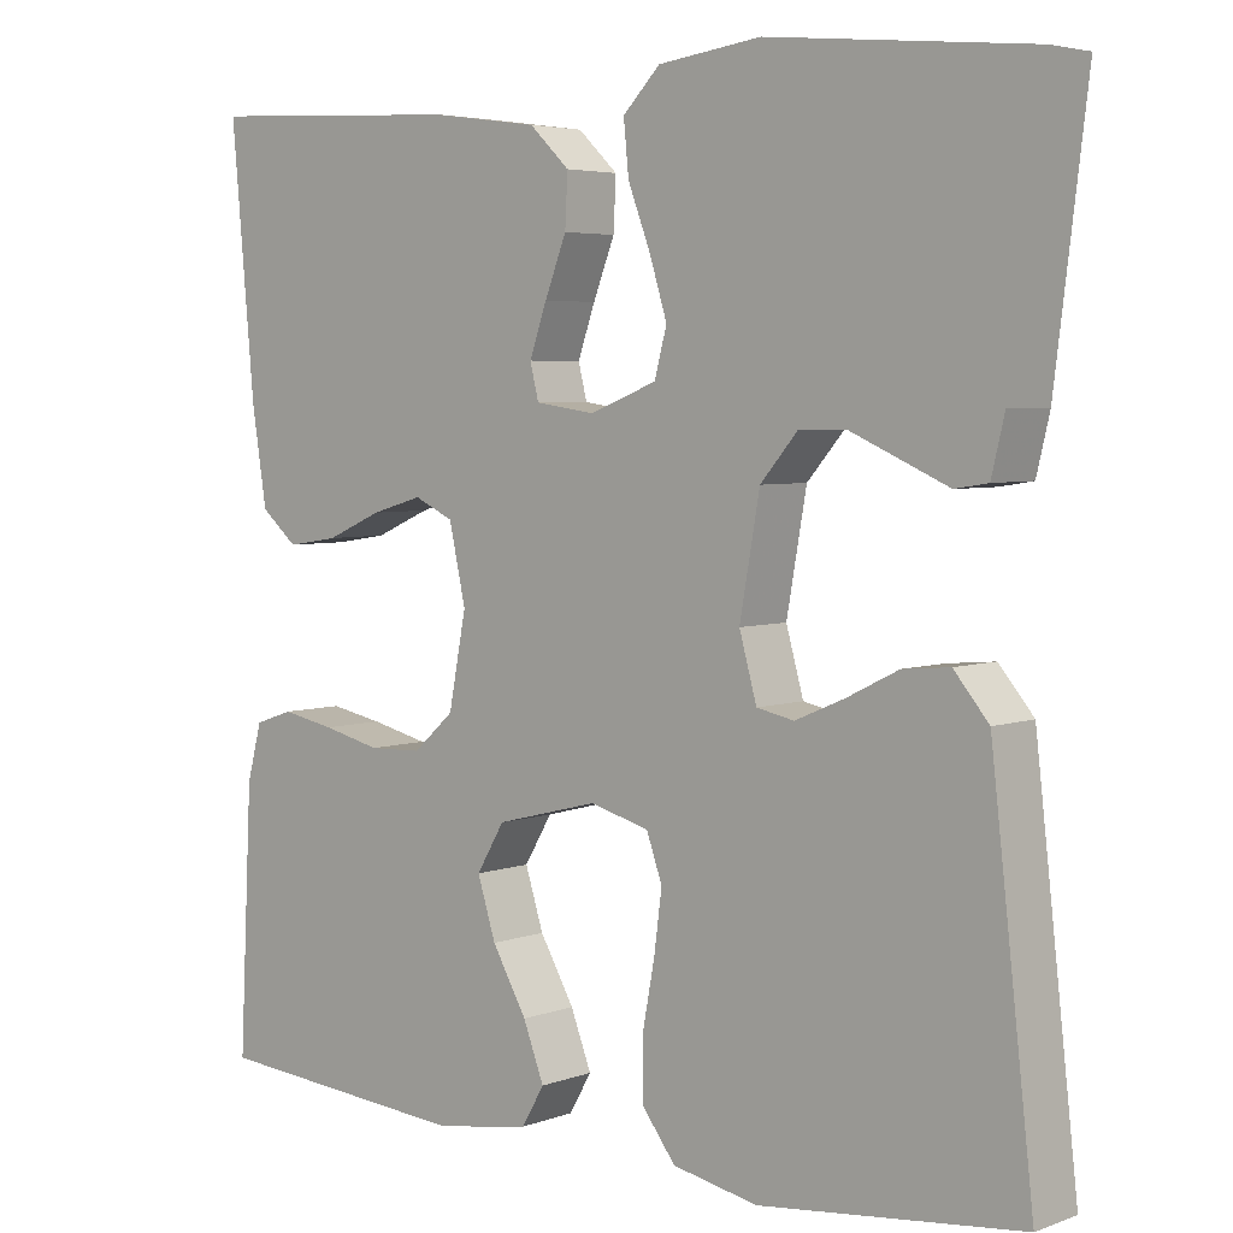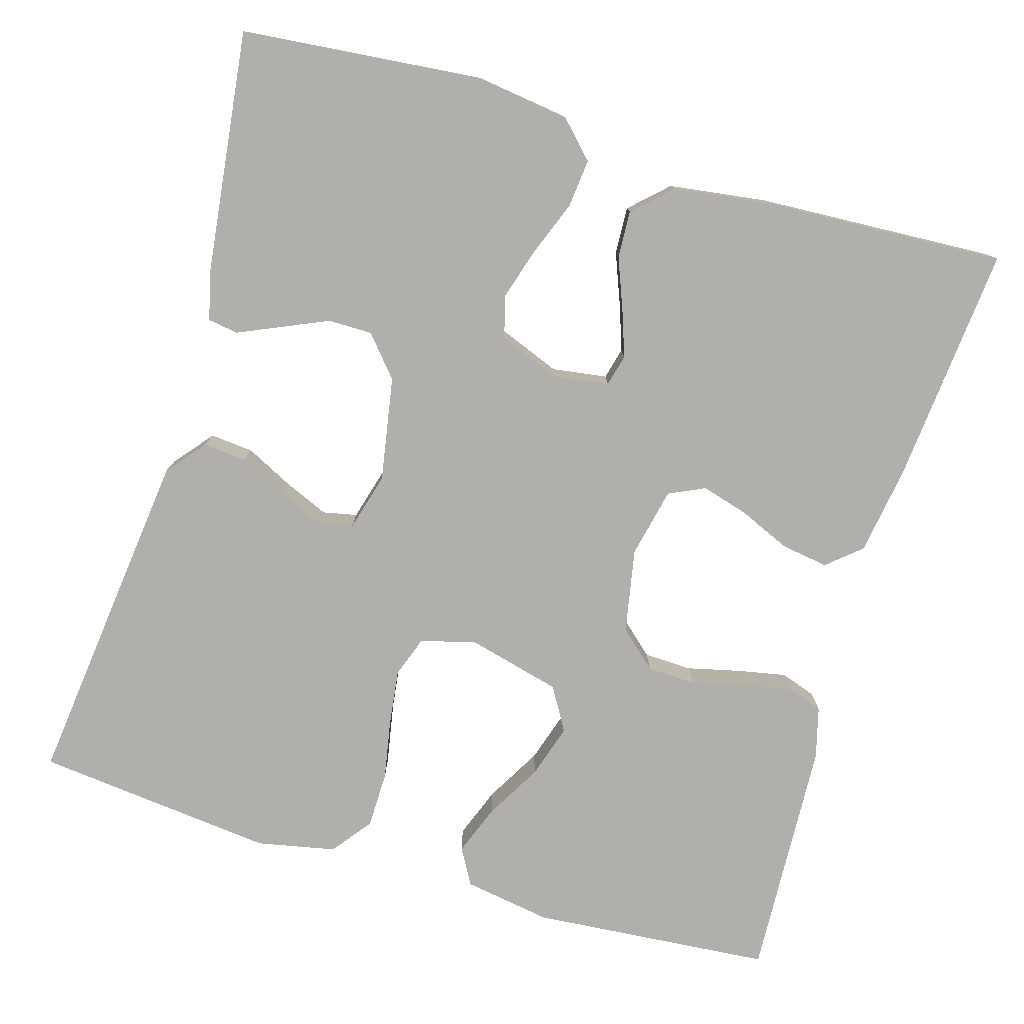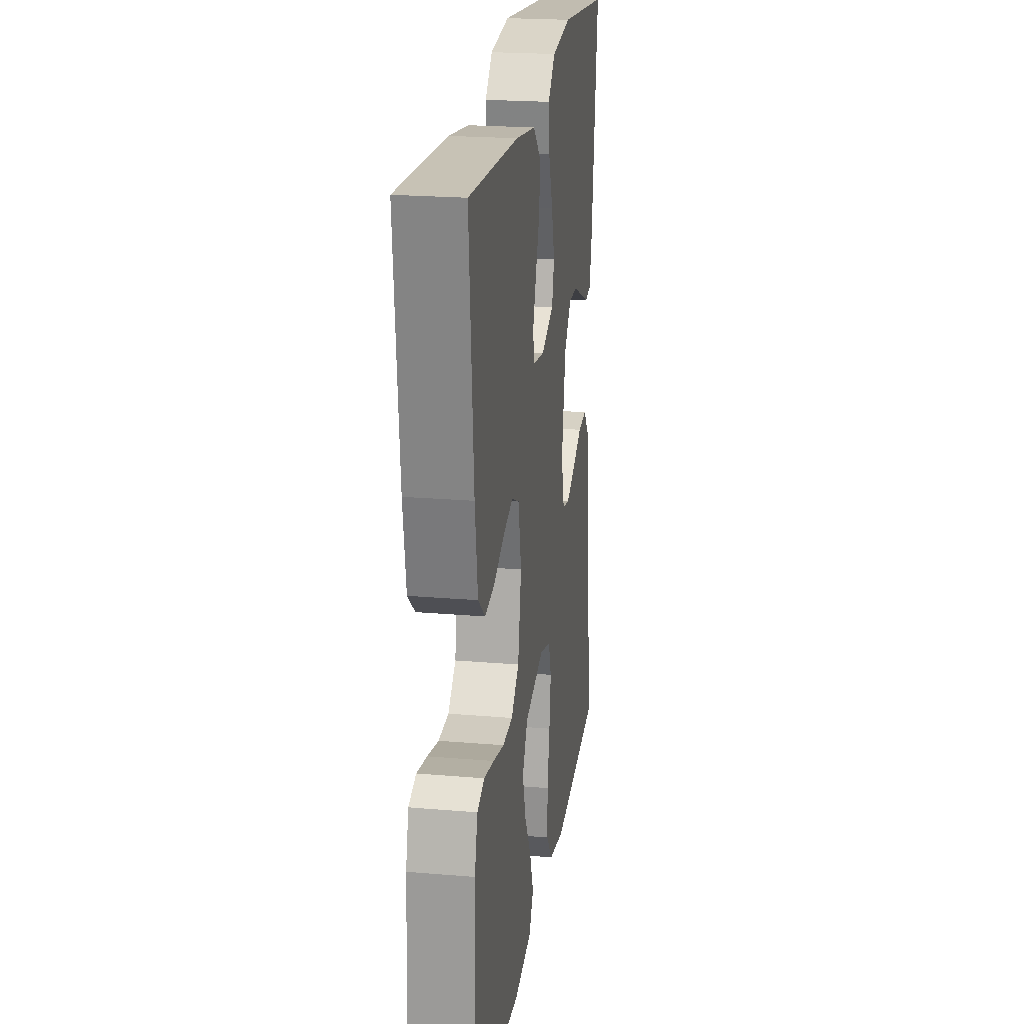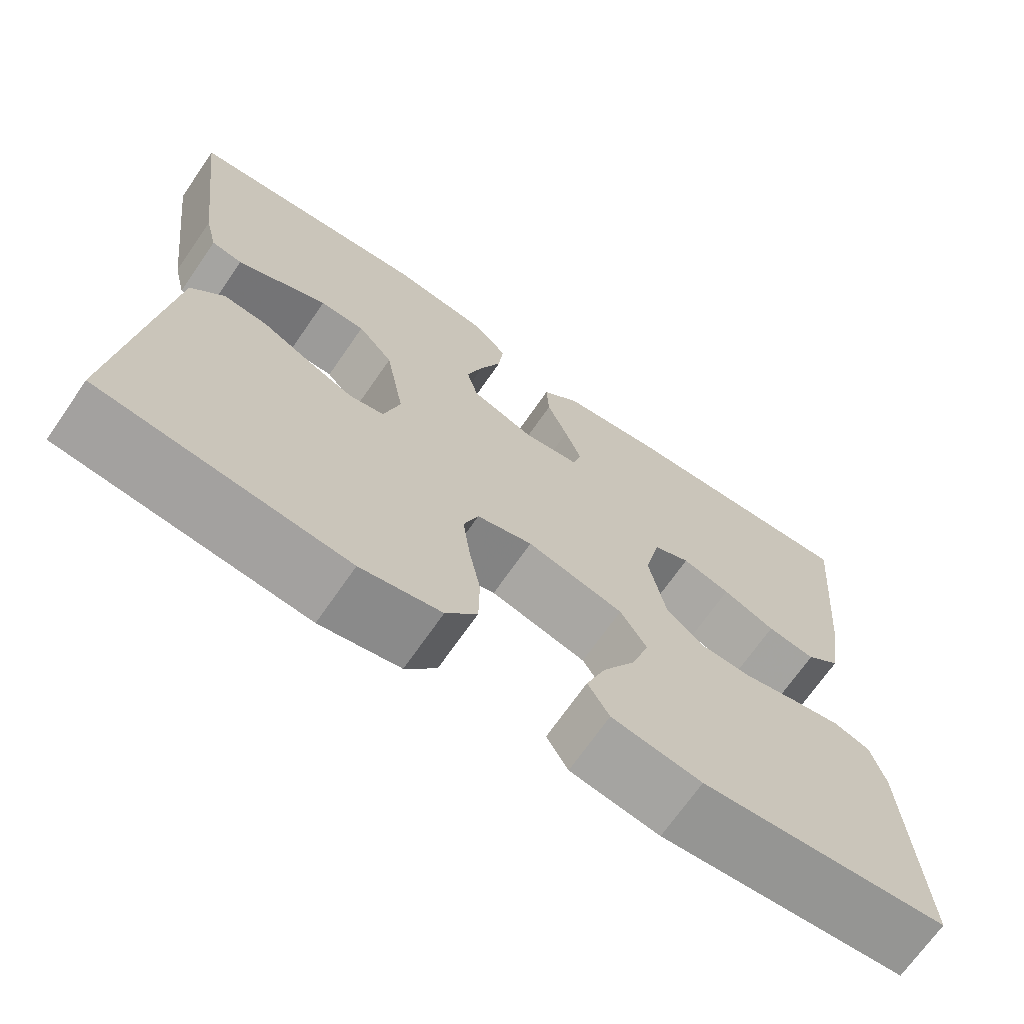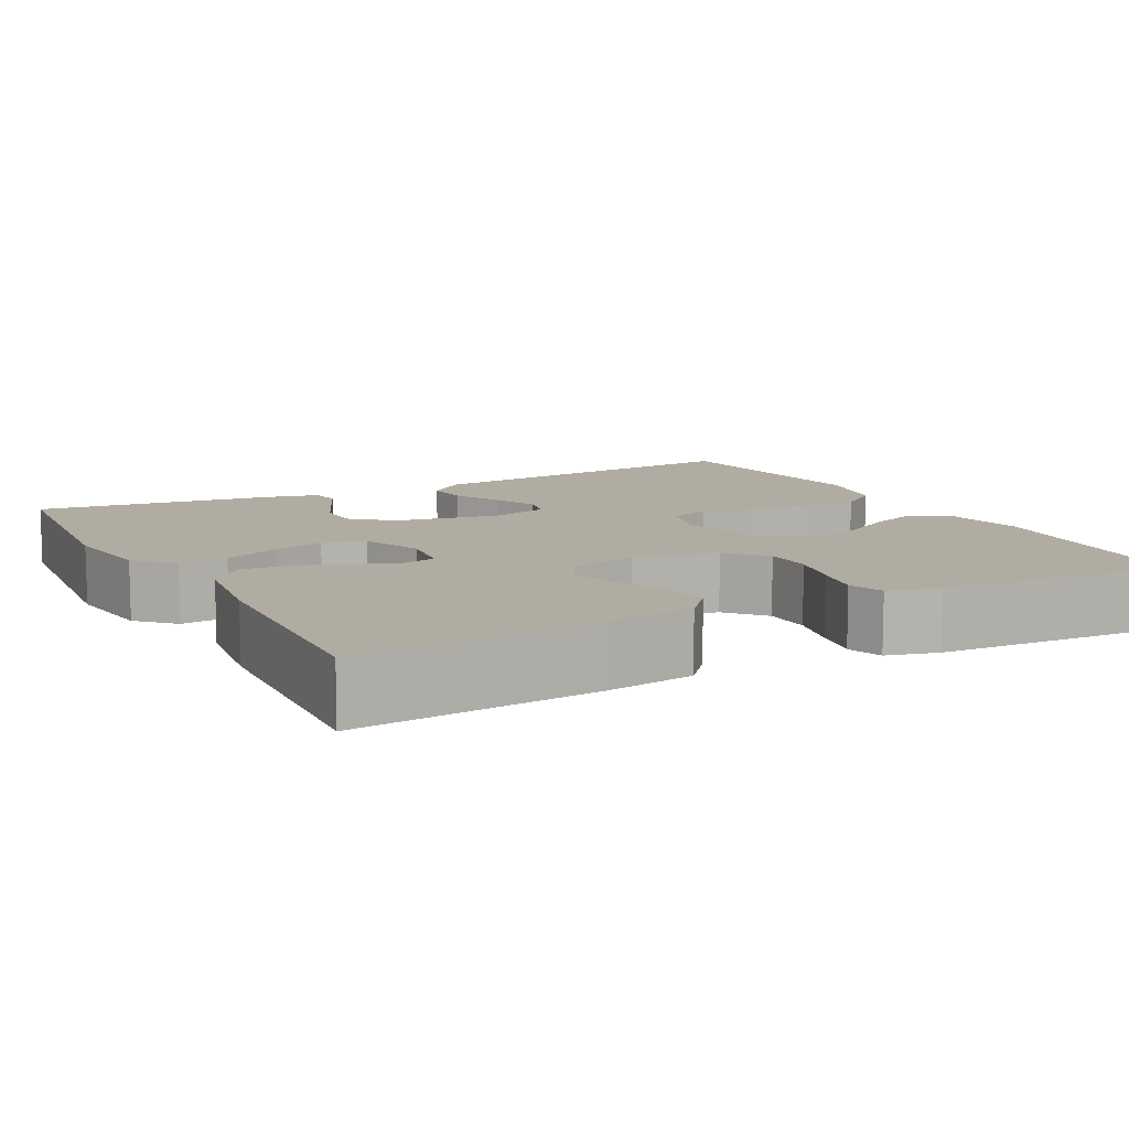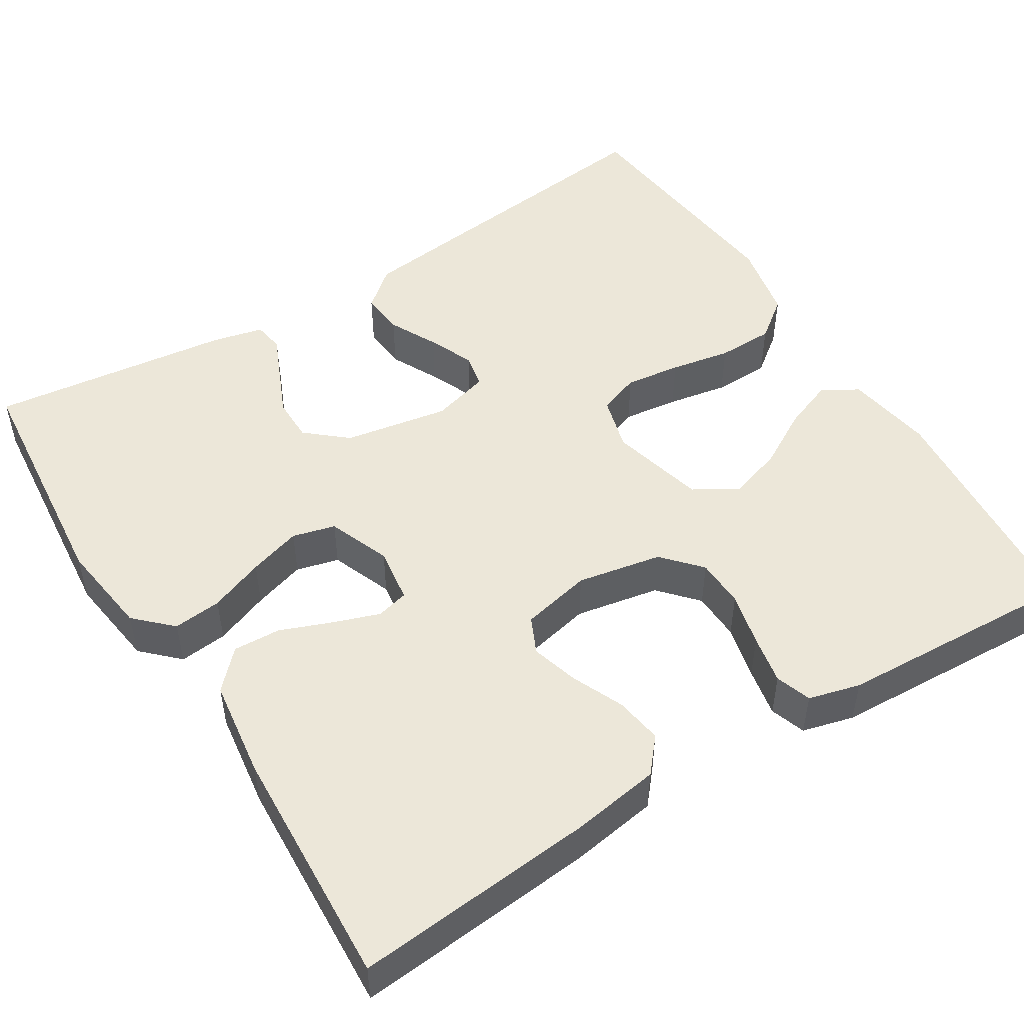
<metadata>
{"format":"obj","ext":"obj","renderer":"f3d","projection":"perspective","resolution":1024,"background":"white","views":[{"elev":4.5,"azim":-139.2,"up":"+Z"},{"elev":-78.3,"azim":-16.5,"up":"+Y"},{"elev":21.9,"azim":98.5,"up":"+Z"},{"elev":-69.7,"azim":-34.7,"up":"+Z"},{"elev":10.2,"azim":62.2,"up":"+Y"},{"elev":50.0,"azim":58.0,"up":"+Y"}]}
</metadata>
<code>
v 0.5 0.07 -0.5
v 0.2 0.07 -0.525
v 0.091 0.07 -0.507
v 0.065 0.07 -0.462
v 0.089 0.07 -0.399
v 0.129 0.07 -0.329
v 0.15 0.07 -0.262
v 0.118 0.07 -0.208
v 0 0.07 -0.178
v -0.068 0.07 -0.197
v -0.086 0.07 -0.248
v -0.077 0.07 -0.317
v -0.063 0.07 -0.392
v -0.064 0.07 -0.462
v -0.102 0.07 -0.512
v -0.2 0.07 -0.532
v -0.5 0.07 -0.5
v -0.466 0.07 -0.2
v -0.451 0.07 -0.07
v -0.411 0.07 -0.022
v -0.357 0.07 -0.027
v -0.297 0.07 -0.057
v -0.241 0.07 -0.081
v -0.198 0.07 -0.072
v -0.178 0.07 0
v -0.201 0.07 0.13
v -0.244 0.07 0.18
v -0.299 0.07 0.18
v -0.358 0.07 0.154
v -0.41 0.07 0.131
v -0.448 0.07 0.137
v -0.463 0.07 0.2
v -0.5 0.07 0.5
v -0.2 0.07 0.529
v -0.082 0.07 0.513
v -0.039 0.07 0.469
v -0.045 0.07 0.409
v -0.071 0.07 0.341
v -0.091 0.07 0.276
v -0.077 0.07 0.223
v 0 0.07 0.193
v 0.069 0.07 0.203
v 0.079 0.07 0.243
v 0.059 0.07 0.3
v 0.034 0.07 0.364
v 0.031 0.07 0.423
v 0.077 0.07 0.467
v 0.2 0.07 0.484
v 0.5 0.07 0.5
v 0.473 0.07 0.2
v 0.456 0.07 0.09
v 0.414 0.07 0.054
v 0.355 0.07 0.063
v 0.291 0.07 0.091
v 0.232 0.07 0.108
v 0.187 0.07 0.087
v 0.168 0.07 0
v 0.188 0.07 -0.105
v 0.235 0.07 -0.147
v 0.296 0.07 -0.149
v 0.363 0.07 -0.133
v 0.424 0.07 -0.121
v 0.468 0.07 -0.136
v 0.485 0.07 -0.2
v 0.5 0 -0.5
v 0.2 0 -0.525
v 0.091 0 -0.507
v 0.065 0 -0.462
v 0.089 0 -0.399
v 0.129 0 -0.329
v 0.15 0 -0.262
v 0.118 0 -0.208
v 0 0 -0.178
v -0.068 0 -0.197
v -0.086 0 -0.248
v -0.077 0 -0.317
v -0.063 0 -0.392
v -0.064 0 -0.462
v -0.102 0 -0.512
v -0.2 0 -0.532
v -0.5 0 -0.5
v -0.466 0 -0.2
v -0.451 0 -0.07
v -0.411 0 -0.022
v -0.357 0 -0.027
v -0.297 0 -0.057
v -0.241 0 -0.081
v -0.198 0 -0.072
v -0.178 0 0
v -0.201 0 0.13
v -0.244 0 0.18
v -0.299 0 0.18
v -0.358 0 0.154
v -0.41 0 0.131
v -0.448 0 0.137
v -0.463 0 0.2
v -0.5 0 0.5
v -0.2 0 0.529
v -0.082 0 0.513
v -0.039 0 0.469
v -0.045 0 0.409
v -0.071 0 0.341
v -0.091 0 0.276
v -0.077 0 0.223
v 0 0 0.193
v 0.069 0 0.203
v 0.079 0 0.243
v 0.059 0 0.3
v 0.034 0 0.364
v 0.031 0 0.423
v 0.077 0 0.467
v 0.2 0 0.484
v 0.5 0 0.5
v 0.473 0 0.2
v 0.456 0 0.09
v 0.414 0 0.054
v 0.355 0 0.063
v 0.291 0 0.091
v 0.232 0 0.108
v 0.187 0 0.087
v 0.168 0 0
v 0.188 0 -0.105
v 0.235 0 -0.147
v 0.296 0 -0.149
v 0.363 0 -0.133
v 0.424 0 -0.121
v 0.468 0 -0.136
v 0.485 0 -0.2
f 4 5 6
f 3 4 6
f 2 3 6
f 1 2 6
f 64 1 6
f 63 64 6
f 62 63 6
f 61 62 6
f 60 61 6
f 59 60 6 7
f 58 59 7 8
f 57 58 8 9
f 56 57 9 10
f 52 53 54
f 51 52 54
f 50 51 54
f 49 50 54
f 48 49 54
f 47 48 54
f 46 47 54
f 45 46 54
f 44 45 54
f 43 44 54 55
f 42 43 55 56
f 36 37 38
f 35 36 38
f 34 35 38
f 33 34 38
f 32 33 38
f 31 32 38
f 30 31 38
f 29 30 38
f 28 29 38 39
f 27 28 39 40
f 20 21 22
f 19 20 22
f 18 19 22
f 17 18 22
f 16 17 22
f 15 16 22
f 14 15 22
f 13 14 22
f 12 13 22
f 11 12 22 23
f 10 11 23 24
f 10 24 25
f 56 10 25
f 42 56 25
f 41 42 25
f 26 27 40 41
f 25 26 41
f 70 69 68
f 70 68 67
f 70 67 66
f 70 66 65
f 70 65 128
f 70 128 127
f 70 127 126
f 70 126 125
f 70 125 124
f 71 70 124 123
f 72 71 123 122
f 73 72 122 121
f 74 73 121 120
f 118 117 116
f 118 116 115
f 118 115 114
f 118 114 113
f 118 113 112
f 118 112 111
f 118 111 110
f 118 110 109
f 118 109 108
f 119 118 108 107
f 120 119 107 106
f 102 101 100
f 102 100 99
f 102 99 98
f 102 98 97
f 102 97 96
f 102 96 95
f 102 95 94
f 102 94 93
f 103 102 93 92
f 104 103 92 91
f 86 85 84
f 86 84 83
f 86 83 82
f 86 82 81
f 86 81 80
f 86 80 79
f 86 79 78
f 86 78 77
f 86 77 76
f 87 86 76 75
f 88 87 75 74
f 89 88 74
f 89 74 120
f 89 120 106
f 89 106 105
f 105 104 91 90
f 105 90 89
f 1 65 66 2
f 2 66 67 3
f 3 67 68 4
f 4 68 69 5
f 5 69 70 6
f 6 70 71 7
f 7 71 72 8
f 8 72 73 9
f 9 73 74 10
f 10 74 75 11
f 11 75 76 12
f 12 76 77 13
f 13 77 78 14
f 14 78 79 15
f 15 79 80 16
f 16 80 81 17
f 17 81 82 18
f 18 82 83 19
f 19 83 84 20
f 20 84 85 21
f 21 85 86 22
f 22 86 87 23
f 23 87 88 24
f 24 88 89 25
f 25 89 90 26
f 26 90 91 27
f 27 91 92 28
f 28 92 93 29
f 29 93 94 30
f 30 94 95 31
f 31 95 96 32
f 32 96 97 33
f 33 97 98 34
f 34 98 99 35
f 35 99 100 36
f 36 100 101 37
f 37 101 102 38
f 38 102 103 39
f 39 103 104 40
f 40 104 105 41
f 41 105 106 42
f 42 106 107 43
f 43 107 108 44
f 44 108 109 45
f 45 109 110 46
f 46 110 111 47
f 47 111 112 48
f 48 112 113 49
f 49 113 114 50
f 50 114 115 51
f 51 115 116 52
f 52 116 117 53
f 53 117 118 54
f 54 118 119 55
f 55 119 120 56
f 56 120 121 57
f 57 121 122 58
f 58 122 123 59
f 59 123 124 60
f 60 124 125 61
f 61 125 126 62
f 62 126 127 63
f 63 127 128 64
f 64 128 65 1

</code>
